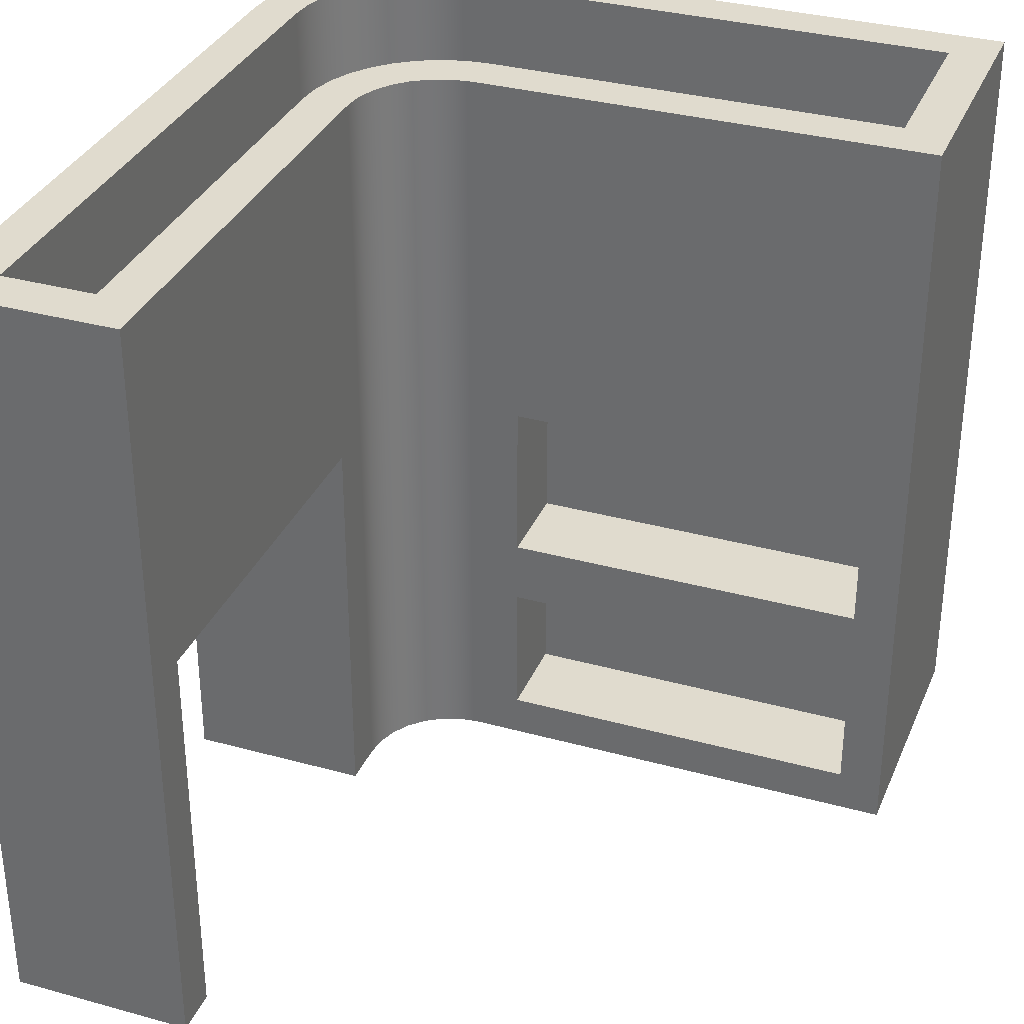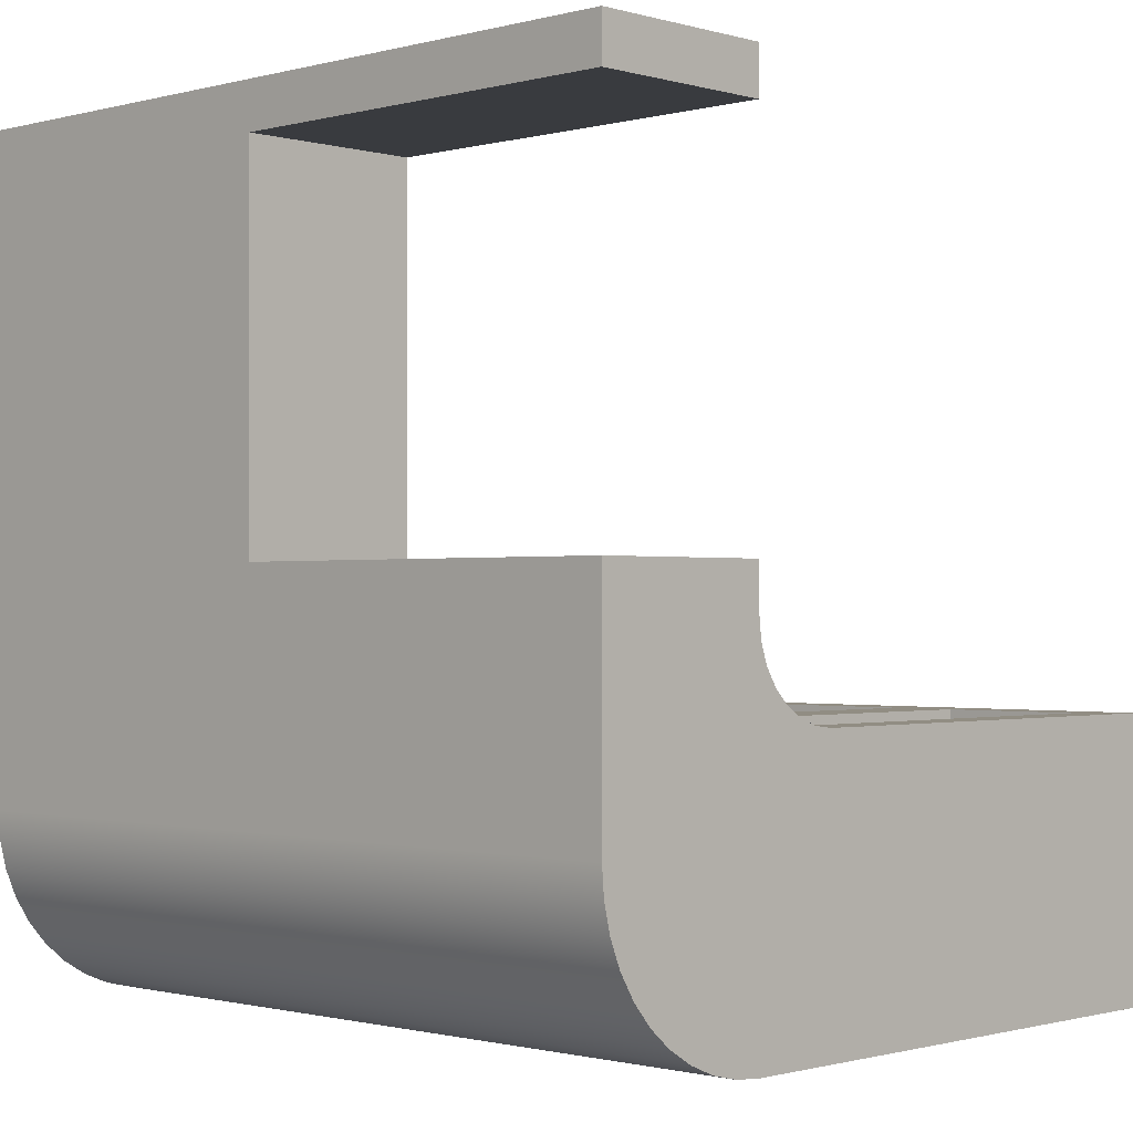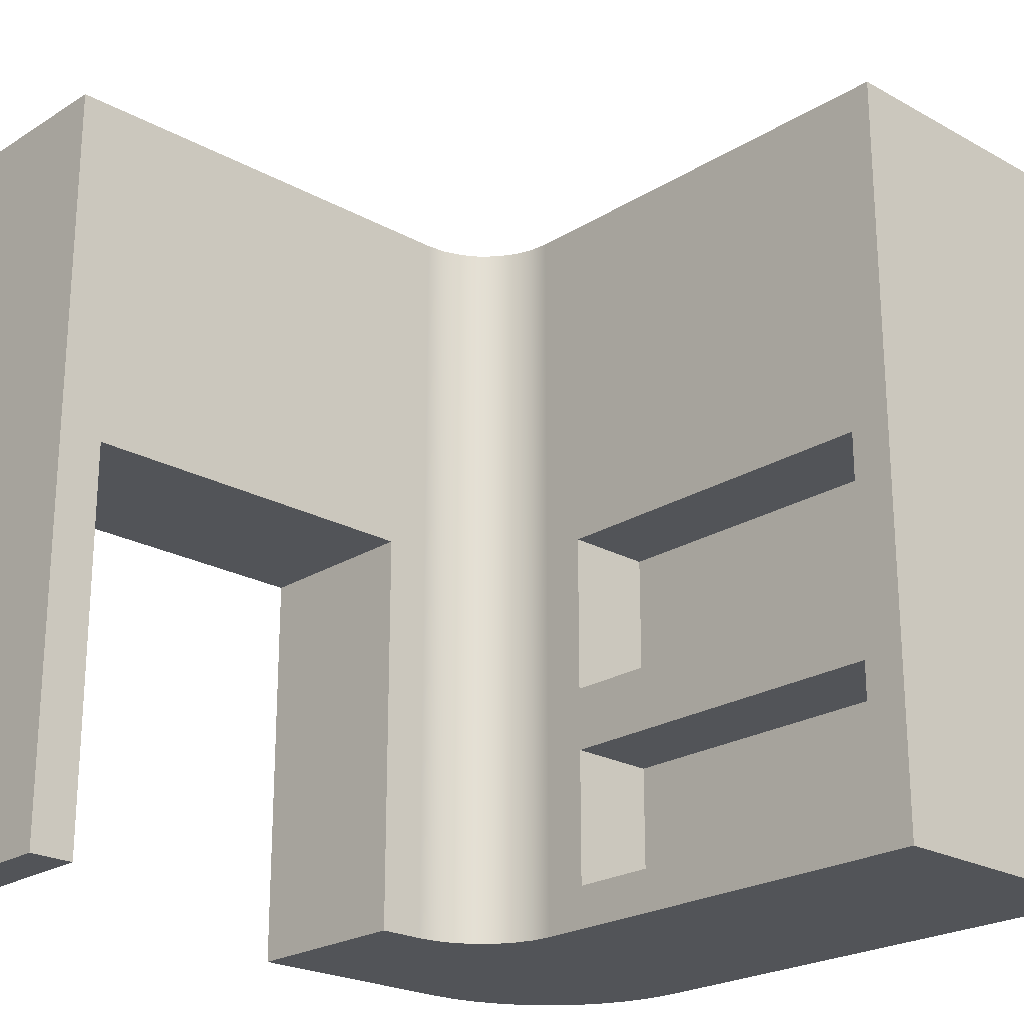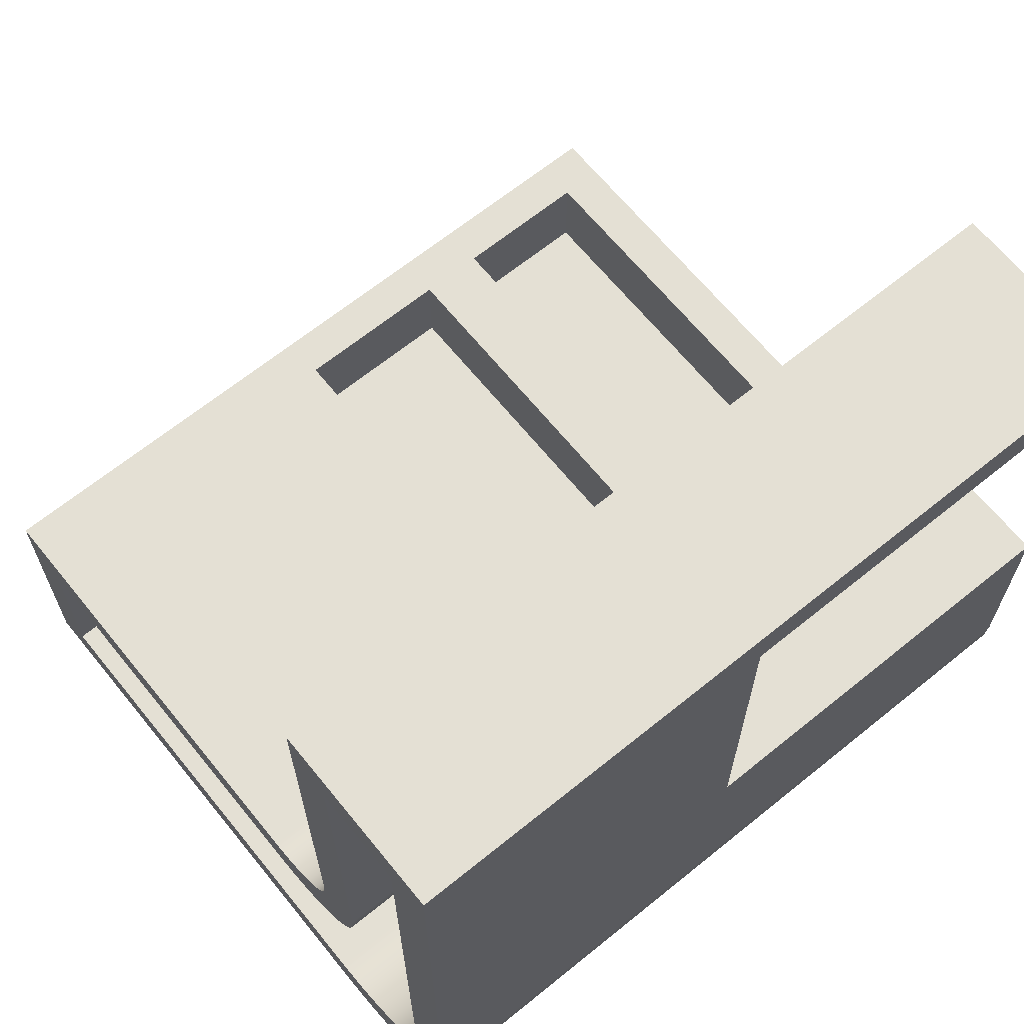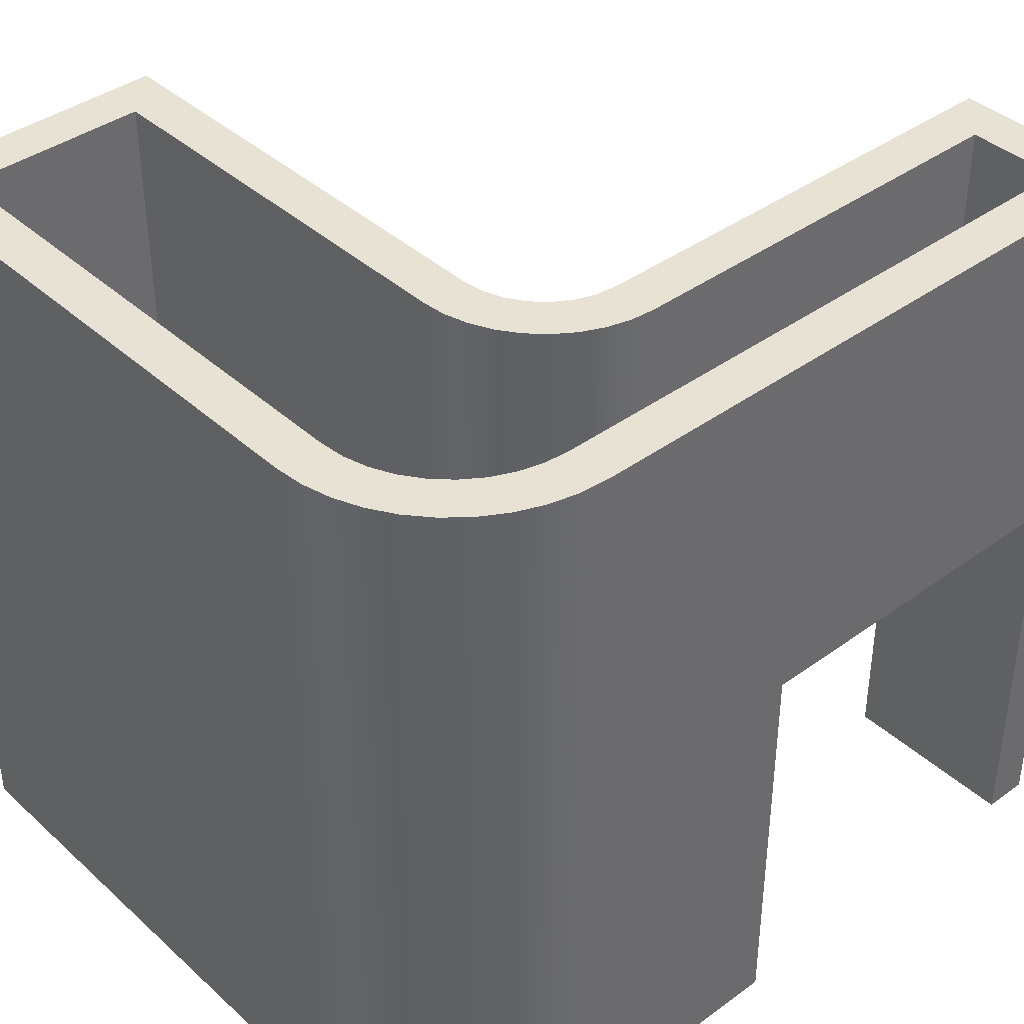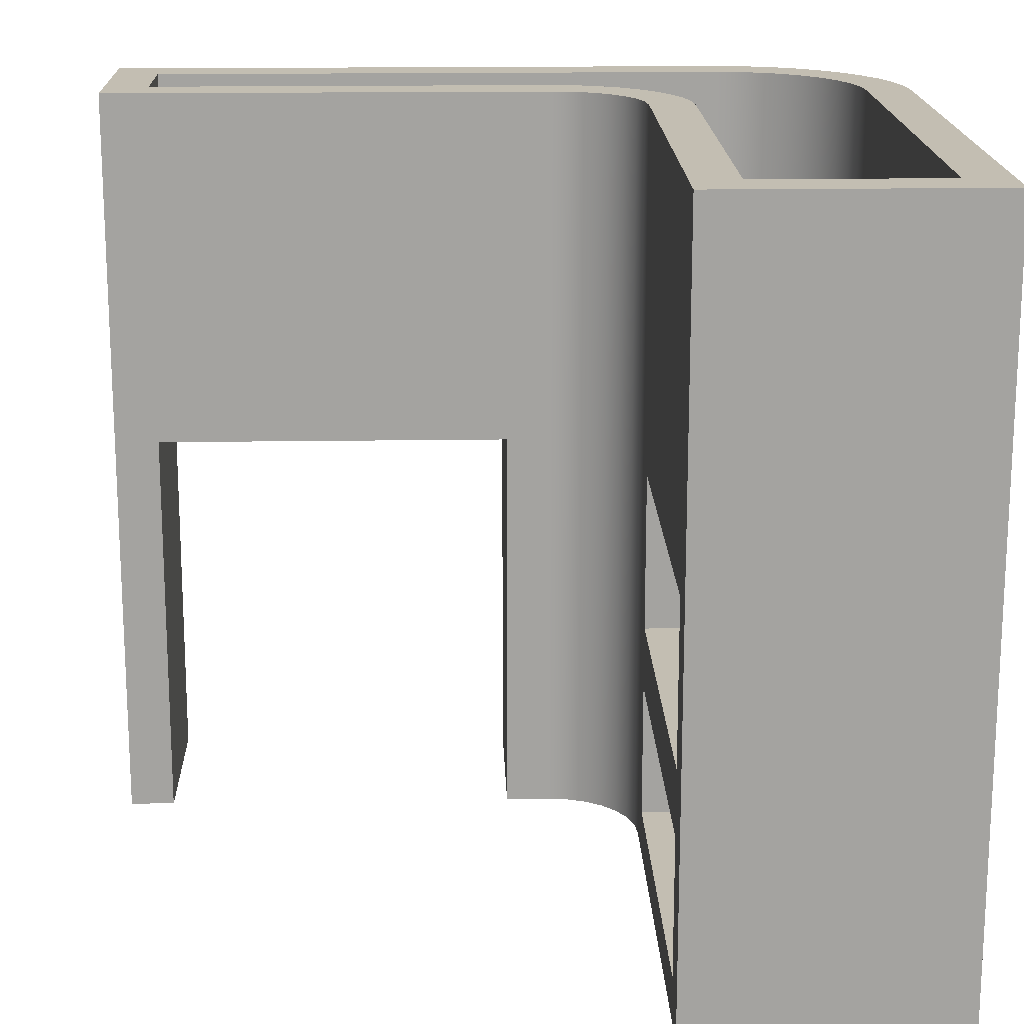
<metadata>
{"format":"obj","ext":"obj","renderer":"f3d","projection":"perspective","resolution":1024,"background":"white","views":[{"elev":33.5,"azim":20.7,"up":"+Y"},{"elev":-0.9,"azim":-46.1,"up":"+Z"},{"elev":-22.9,"azim":46.7,"up":"+Y"},{"elev":66.0,"azim":-129.1,"up":"+Z"},{"elev":39.9,"azim":-132.0,"up":"+Y"},{"elev":17.4,"azim":88.3,"up":"+Y"}]}
</metadata>
<code>
v -0.5 0.4734 -2
v 3.53 0.4734 -2
v 3.53 2 -2
v -0.5 2 -2
v -4 4.5 4.5
v -4 4.5 0.5
v -2 4.5 0.5
v -2 4.5 4.5
v -4 0 0.5
v -2 0 0.5
v -2 4.5 0.5
v -4 4.5 0.5
v -0.5 0.4734 -1
v 3.53 0.4734 -1
v 3.53 0.4734 -2
v -0.5 0.4734 -2
v -2 0 4.5
v -4 0 4.5
v -4 4.5 4.5
v -2 4.5 4.5
v -0.5 2 -1
v -0.5 0.4734 -1
v -0.5 0.4734 -2
v -0.5 2 -2
v -4 0 4.5
v -2 0 4.5
v -2 0 5
v -4 0 5
v 3.53 2 -1
v -0.5 2 -1
v -0.5 2 -2
v 3.53 2 -2
v -4 4.5 4.5
v -4 0 4.5
v -4 0 5
v -4 8.5 5
v -4 8.5 -2
v -4 0 -2
v -4 0 0.5
v -4 4.5 0.5
v -2 0 0.5
v -4 0 0.5
v -4 0 -2
v -3.975 0 -2.313
v -3.902 0 -2.618
v -3.782 0 -2.908
v -3.618 0 -3.176
v -3.414 0 -3.414
v -3.176 0 -3.618
v -2.908 0 -3.782
v -2.618 0 -3.902
v -2.313 0 -3.975
v -2 0 -4
v 4 0 -4
v 4 0 -1
v -1 0 -1
v -1.223 0 -0.9749
v -1.434 0 -0.901
v -1.623 0 -0.7818
v -1.782 0 -0.6235
v -1.901 0 -0.4339
v -1.975 0 -0.2225
v -2 0 -6.123e-17
v -2 0 -4
v -2.313 0 -3.975
v -2.618 0 -3.902
v -2.908 0 -3.782
v -3.176 0 -3.618
v -3.414 0 -3.414
v -3.618 0 -3.176
v -3.782 0 -2.908
v -3.902 0 -2.618
v -3.975 0 -2.313
v -4 0 -2
v -4 8.5 -2
v -3.975 8.5 -2.313
v -3.902 8.5 -2.618
v -3.782 8.5 -2.908
v -3.618 8.5 -3.176
v -3.414 8.5 -3.414
v -3.176 8.5 -3.618
v -2.908 8.5 -3.782
v -2.618 8.5 -3.902
v -2.313 8.5 -3.975
v -2 8.5 -4
v 3.53 0.4734 -1
v 3.53 2 -1
v 3.53 2 -2
v 3.53 0.4734 -2
v -4 0 5
v -2 0 5
v -2 8.5 5
v -4 8.5 5
v -2 0 4.5
v -2 4.5 4.5
v -2 4.5 0.5
v -2 0 0.5
v -2 0 -6.123e-17
v -2 8.5 0
v -2 8.5 5
v -2 0 5
v 4 0 -4
v -2 0 -4
v -2 8.5 -4
v 4 8.5 -4
v -0.5 2.711 -2
v 3.53 2.711 -2
v 3.53 4.5 -2
v -0.5 4.5 -2
v -3.5 5 4.5
v -3.5 5 -2
v -3.5 8.5 -2
v -3.5 8.5 4.5
v 3.53 2.711 -1
v 3.53 4.5 -1
v 3.53 4.5 -2
v 3.53 2.711 -2
v 3.53 4.5 -1
v 3.53 2.711 -1
v -0.5 2.711 -1
v -0.5 4.5 -1
v 3.53 2 -1
v 3.53 0.4734 -1
v -0.5 0.4734 -1
v -0.5 2 -1
v -1 0 -1
v 4 0 -1
v 4 8.5 -1
v -1 8.5 -1
v 4 0 -1
v 4 0 -4
v 4 8.5 -4
v 4 8.5 -1
v -0.5 2.711 -1
v 3.53 2.711 -1
v 3.53 2.711 -2
v -0.5 2.711 -2
v -2 5 -3.5
v 3.5 5 -3.5
v 3.5 8.5 -3.5
v -2 8.5 -3.5
v -2.5 5 4.5
v -3.5 5 4.5
v -3.5 8.5 4.5
v -2.5 8.5 4.5
v -1 5 -1.5
v -1.26 5 -1.477
v -1.513 5 -1.41
v -1.75 5 -1.299
v -1.964 5 -1.149
v -2.149 5 -0.9642
v -2.299 5 -0.75
v -2.41 5 -0.513
v -2.477 5 -0.2605
v -2.5 5 1.917e-17
v -2.5 8.5 0
v -2.477 8.5 -0.2605
v -2.41 8.5 -0.513
v -2.299 8.5 -0.75
v -2.149 8.5 -0.9642
v -1.964 8.5 -1.149
v -1.75 8.5 -1.299
v -1.513 8.5 -1.41
v -1.26 8.5 -1.477
v -1 8.5 -1.5
v -0.5 4.5 -1
v -0.5 2.711 -1
v -0.5 2.711 -2
v -0.5 4.5 -2
v 3.5 5 -1.5
v -1 5 -1.5
v -1 8.5 -1.5
v 3.5 8.5 -1.5
v 3.53 4.5 -1
v -0.5 4.5 -1
v -0.5 4.5 -2
v 3.53 4.5 -2
v 3.5 5 -1.5
v 3.5 5 -3.5
v -2 5 -3.5
v -2.26 5 -3.477
v -2.513 5 -3.41
v -2.75 5 -3.299
v -2.964 5 -3.149
v -3.149 5 -2.964
v -3.299 5 -2.75
v -3.41 5 -2.513
v -3.477 5 -2.26
v -3.5 5 -2
v -3.5 5 4.5
v -2.5 5 4.5
v -2.5 5 1.917e-17
v -2.477 5 -0.2605
v -2.41 5 -0.513
v -2.299 5 -0.75
v -2.149 5 -0.9642
v -1.964 5 -1.149
v -1.75 5 -1.299
v -1.513 5 -1.41
v -1.26 5 -1.477
v -1 5 -1.5
v 3.5 8.5 -1.5
v -1 8.5 -1.5
v -1.26 8.5 -1.477
v -1.513 8.5 -1.41
v -1.75 8.5 -1.299
v -1.964 8.5 -1.149
v -2.149 8.5 -0.9642
v -2.299 8.5 -0.75
v -2.41 8.5 -0.513
v -2.477 8.5 -0.2605
v -2.5 8.5 0
v -2.5 8.5 4.5
v -3.5 8.5 4.5
v -3.5 8.5 -2
v -3.477 8.5 -2.26
v -3.41 8.5 -2.513
v -3.299 8.5 -2.75
v -3.149 8.5 -2.964
v -2.964 8.5 -3.149
v -2.75 8.5 -3.299
v -2.513 8.5 -3.41
v -2.26 8.5 -3.477
v -2 8.5 -3.5
v 3.5 8.5 -3.5
v -1 8.5 -1
v 4 8.5 -1
v 4 8.5 -4
v -2 8.5 -4
v -2.313 8.5 -3.975
v -2.618 8.5 -3.902
v -2.908 8.5 -3.782
v -3.176 8.5 -3.618
v -3.414 8.5 -3.414
v -3.618 8.5 -3.176
v -3.782 8.5 -2.908
v -3.902 8.5 -2.618
v -3.975 8.5 -2.313
v -4 8.5 -2
v -4 8.5 5
v -2 8.5 5
v -2 8.5 0
v -1.975 8.5 -0.2225
v -1.901 8.5 -0.4339
v -1.782 8.5 -0.6235
v -1.623 8.5 -0.7818
v -1.434 8.5 -0.901
v -1.223 8.5 -0.9749
v -2 0 -6.123e-17
v -1.975 0 -0.2225
v -1.901 0 -0.4339
v -1.782 0 -0.6235
v -1.623 0 -0.7818
v -1.434 0 -0.901
v -1.223 0 -0.9749
v -1 0 -1
v -1 8.5 -1
v -1.223 8.5 -0.9749
v -1.434 8.5 -0.901
v -1.623 8.5 -0.7818
v -1.782 8.5 -0.6235
v -1.901 8.5 -0.4339
v -1.975 8.5 -0.2225
v -2 8.5 0
v 3.5 5 -3.5
v 3.5 5 -1.5
v 3.5 8.5 -1.5
v 3.5 8.5 -3.5
v -3.5 5 -2
v -3.477 5 -2.26
v -3.41 5 -2.513
v -3.299 5 -2.75
v -3.149 5 -2.964
v -2.964 5 -3.149
v -2.75 5 -3.299
v -2.513 5 -3.41
v -2.26 5 -3.477
v -2 5 -3.5
v -2 8.5 -3.5
v -2.26 8.5 -3.477
v -2.513 8.5 -3.41
v -2.75 8.5 -3.299
v -2.964 8.5 -3.149
v -3.149 8.5 -2.964
v -3.299 8.5 -2.75
v -3.41 8.5 -2.513
v -3.477 8.5 -2.26
v -3.5 8.5 -2
v -2.5 5 1.917e-17
v -2.5 5 4.5
v -2.5 8.5 4.5
v -2.5 8.5 0
f 1 2 4
f 4 2 3
f 5 6 8
f 8 6 7
f 10 11 9
f 9 11 12
f 13 14 16
f 16 14 15
f 18 19 17
f 17 19 20
f 21 22 24
f 24 22 23
f 25 26 28
f 28 26 27
f 29 30 32
f 32 30 31
f 34 35 33
f 33 35 36
f 33 36 40
f 40 36 37
f 40 37 38
f 38 39 40
f 41 42 63
f 63 42 62
f 62 42 61
f 61 42 43
f 61 43 60
f 60 43 59
f 59 43 58
f 58 43 57
f 57 43 44
f 57 44 45
f 57 45 56
f 56 45 46
f 56 46 47
f 56 47 53
f 53 47 48
f 53 48 49
f 49 50 53
f 53 50 51
f 53 51 52
f 53 54 56
f 56 54 55
f 85 64 84
f 84 64 65
f 84 65 83
f 83 65 66
f 83 66 82
f 82 66 67
f 82 67 81
f 81 67 68
f 81 68 80
f 80 68 69
f 80 69 79
f 79 69 70
f 79 70 78
f 78 70 71
f 78 71 77
f 77 71 72
f 77 72 76
f 76 72 73
f 76 73 75
f 75 73 74
f 86 87 89
f 89 87 88
f 90 91 93
f 93 91 92
f 94 95 101
f 101 95 100
f 100 95 96
f 100 96 99
f 99 96 98
f 98 96 97
f 102 103 105
f 105 103 104
f 106 107 109
f 109 107 108
f 110 111 113
f 113 111 112
f 114 115 117
f 117 115 116
f 119 127 118
f 118 127 128
f 118 128 121
f 121 128 129
f 121 129 126
f 127 119 122
f 122 119 120
f 122 120 125
f 125 120 126
f 125 126 124
f 124 126 127
f 124 127 123
f 123 127 122
f 120 121 126
f 130 131 133
f 133 131 132
f 134 135 137
f 137 135 136
f 138 139 141
f 141 139 140
f 142 143 145
f 145 143 144
f 165 146 164
f 164 146 147
f 164 147 148
f 164 148 163
f 163 148 149
f 163 149 162
f 162 149 150
f 162 150 161
f 161 150 151
f 161 151 160
f 160 151 152
f 160 152 159
f 159 152 153
f 159 153 158
f 158 153 154
f 158 154 157
f 157 154 156
f 156 154 155
f 166 167 169
f 169 167 168
f 170 171 173
f 173 171 172
f 174 175 177
f 177 175 176
f 178 179 201
f 201 179 180
f 201 180 200
f 200 180 199
f 199 180 198
f 198 180 181
f 198 181 182
f 182 183 198
f 198 183 184
f 198 184 197
f 197 184 185
f 197 185 186
f 186 187 197
f 197 187 188
f 197 188 189
f 190 192 189
f 189 192 193
f 189 193 194
f 190 191 192
f 194 195 189
f 189 195 196
f 189 196 197
f 203 226 202
f 202 226 227
f 202 227 228
f 203 204 226
f 226 204 248
f 248 204 205
f 248 205 247
f 247 205 206
f 247 206 246
f 246 206 207
f 246 207 245
f 245 207 208
f 245 208 209
f 245 209 244
f 244 209 210
f 244 210 243
f 243 210 211
f 243 211 242
f 242 211 212
f 242 212 213
f 242 213 241
f 241 213 214
f 241 214 240
f 240 214 239
f 239 214 215
f 239 215 238
f 238 215 216
f 238 216 237
f 237 216 217
f 237 217 236
f 236 217 218
f 236 218 235
f 235 218 219
f 235 219 234
f 234 219 220
f 234 220 233
f 233 220 221
f 233 221 232
f 232 221 222
f 232 222 231
f 231 222 223
f 231 223 230
f 230 223 224
f 230 224 229
f 229 224 225
f 229 225 228
f 228 225 202
f 264 249 263
f 263 249 250
f 263 250 262
f 262 250 251
f 262 251 261
f 261 251 252
f 261 252 260
f 260 252 253
f 260 253 259
f 259 253 254
f 259 254 258
f 258 254 255
f 258 255 257
f 257 255 256
f 265 266 268
f 268 266 267
f 288 269 287
f 287 269 270
f 287 270 271
f 287 271 286
f 286 271 272
f 286 272 285
f 285 272 273
f 285 273 284
f 284 273 274
f 284 274 283
f 283 274 275
f 283 275 282
f 282 275 276
f 282 276 281
f 281 276 277
f 281 277 280
f 280 277 279
f 279 277 278
f 289 290 292
f 292 290 291

</code>
